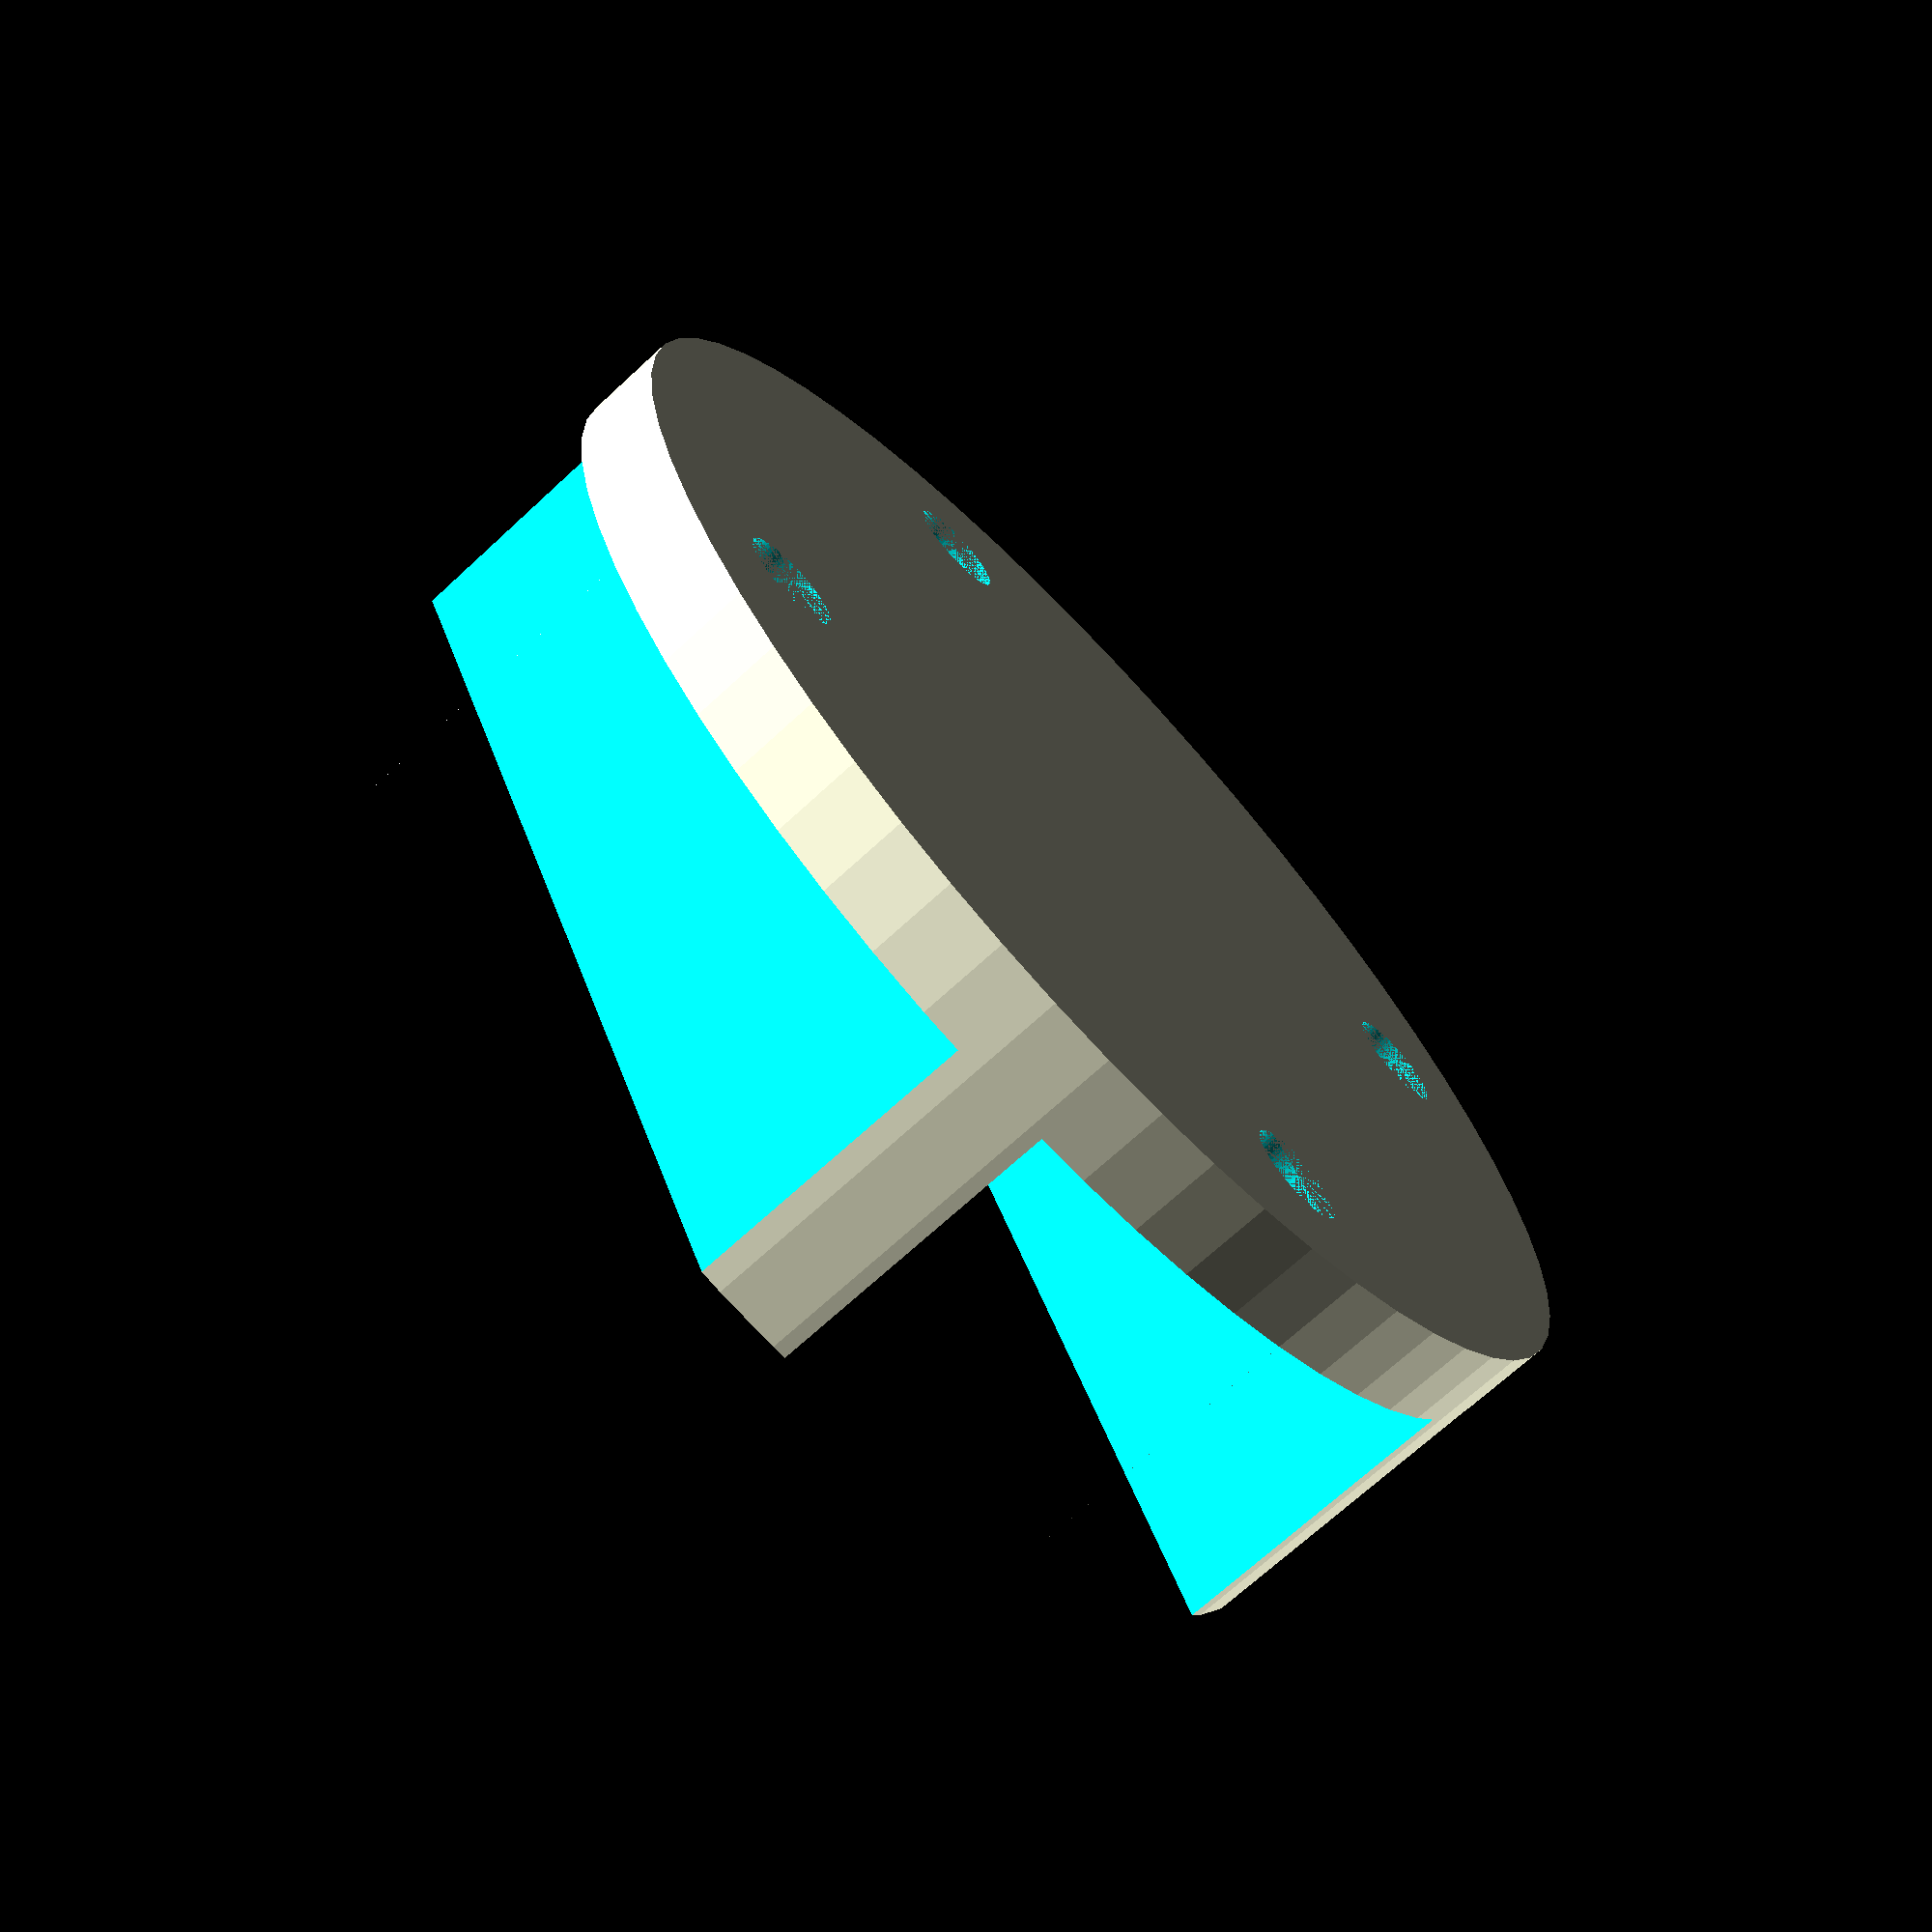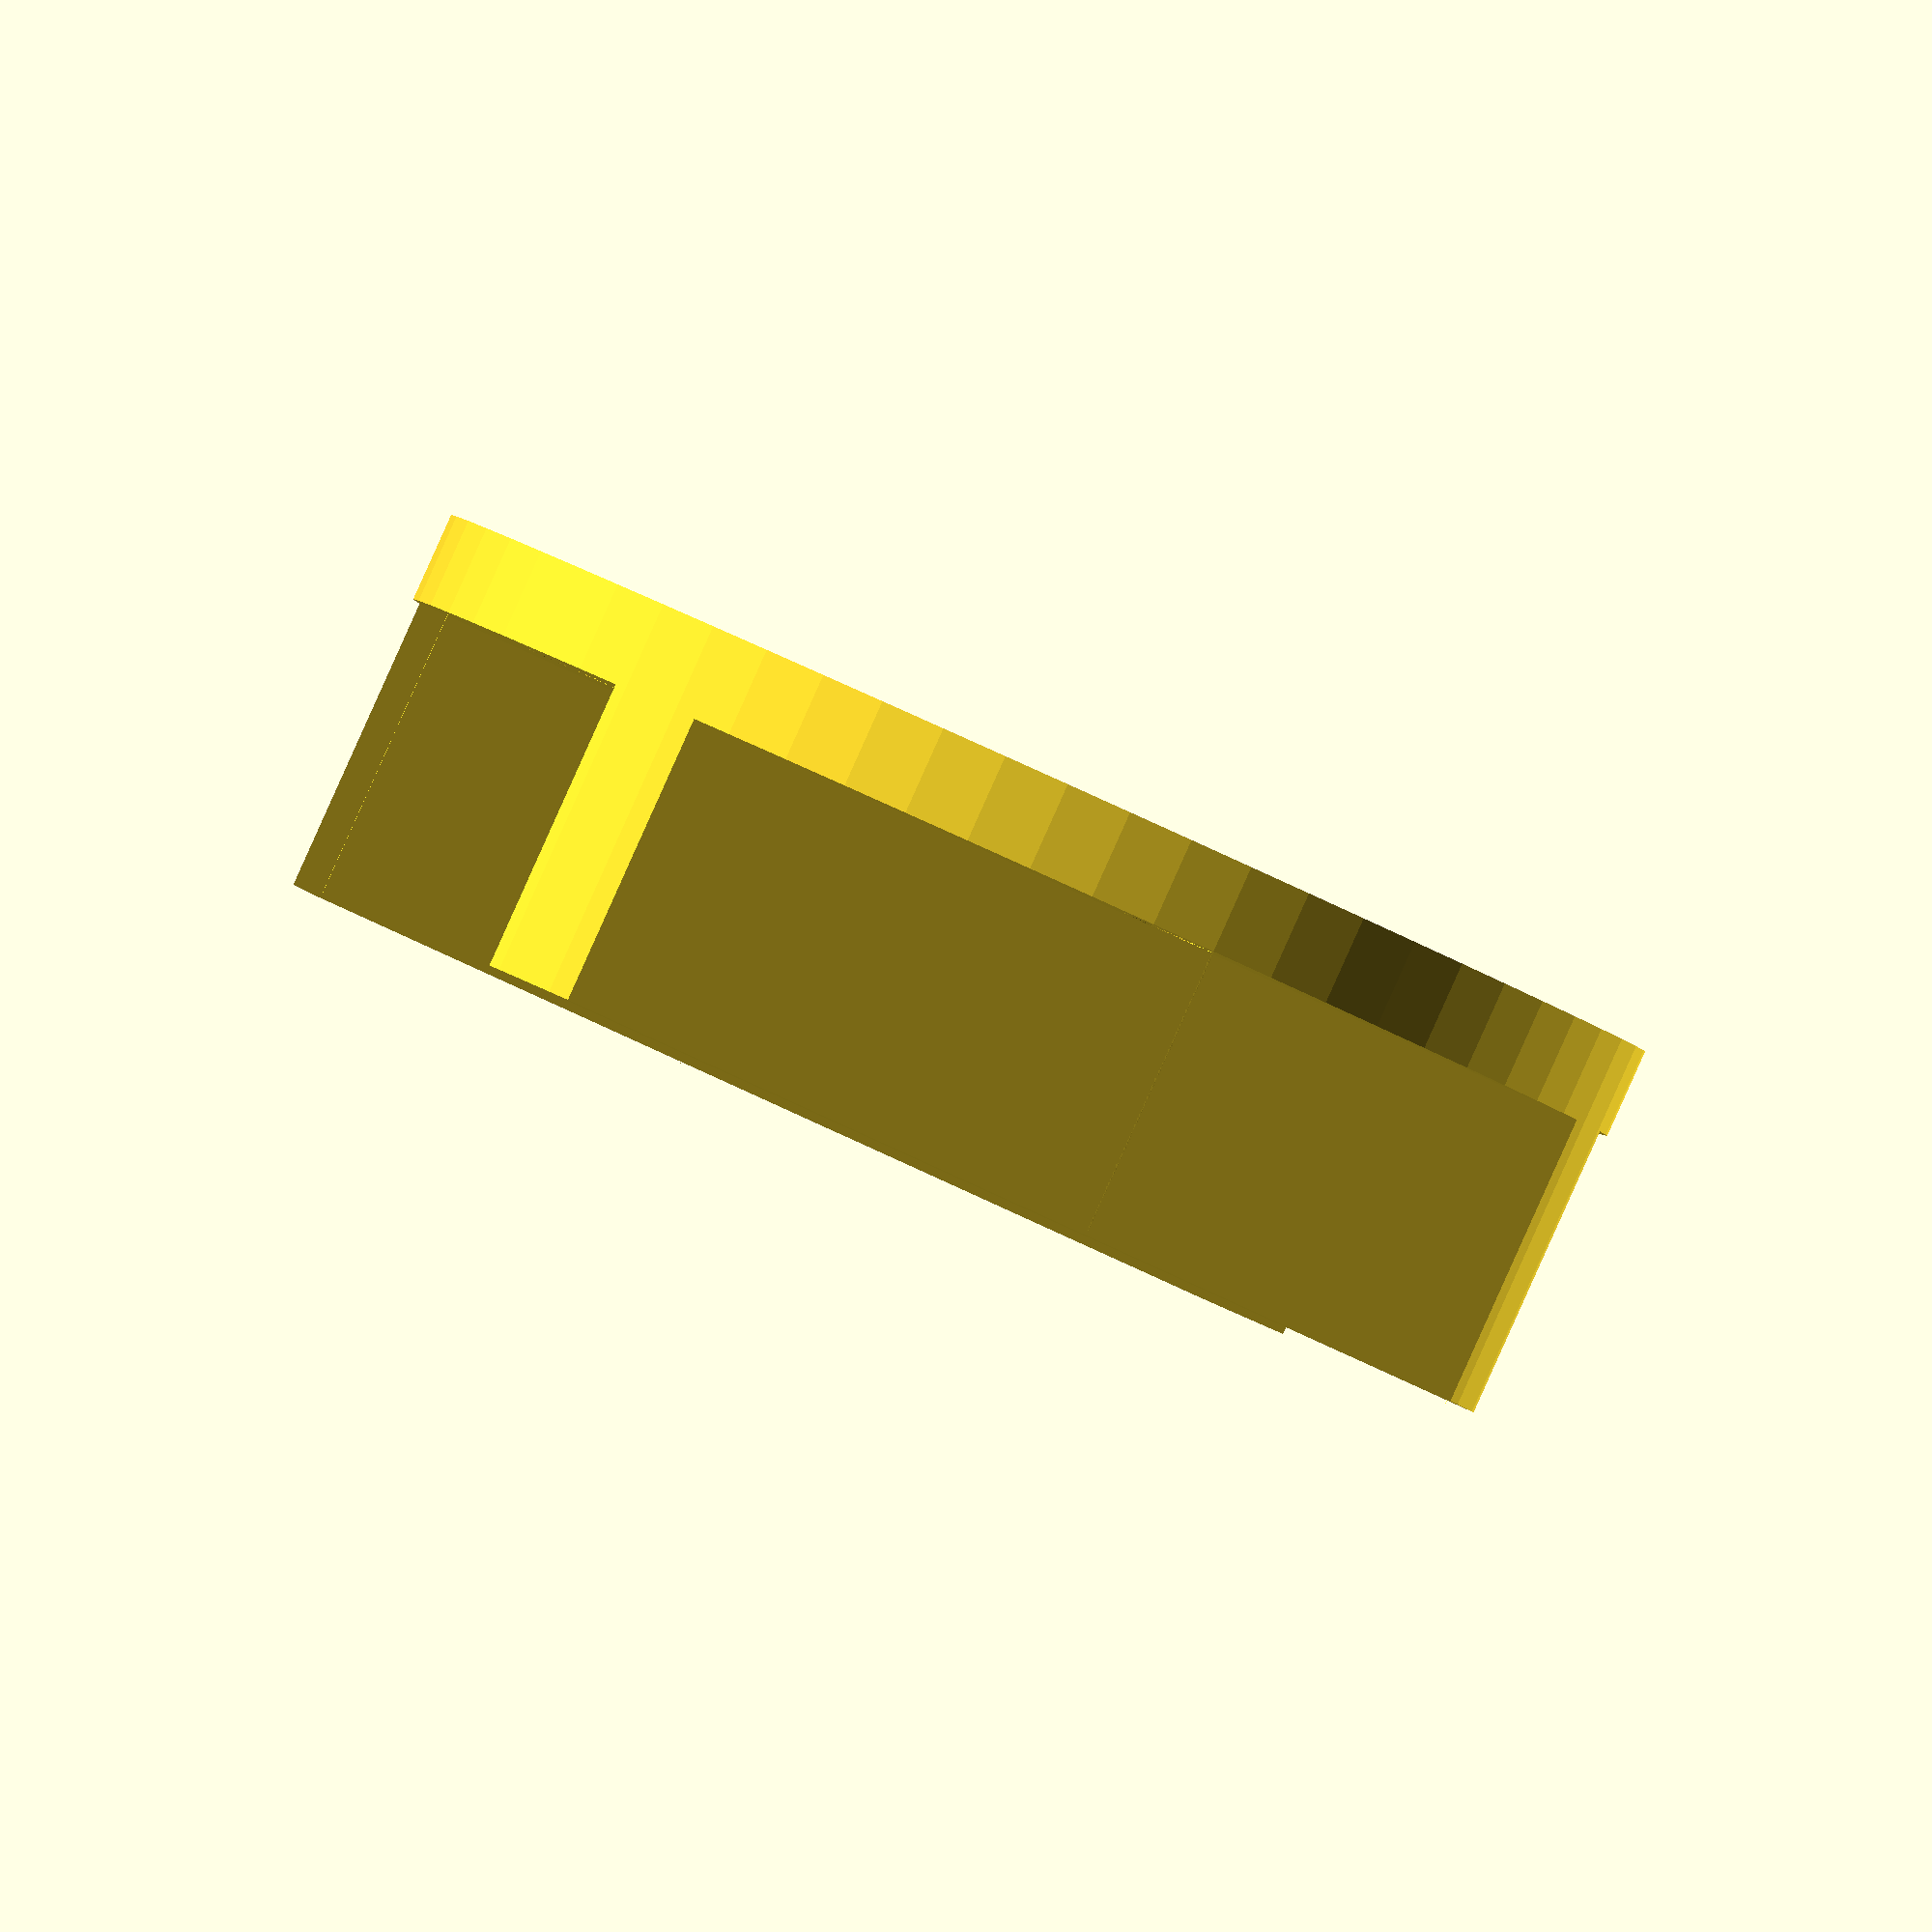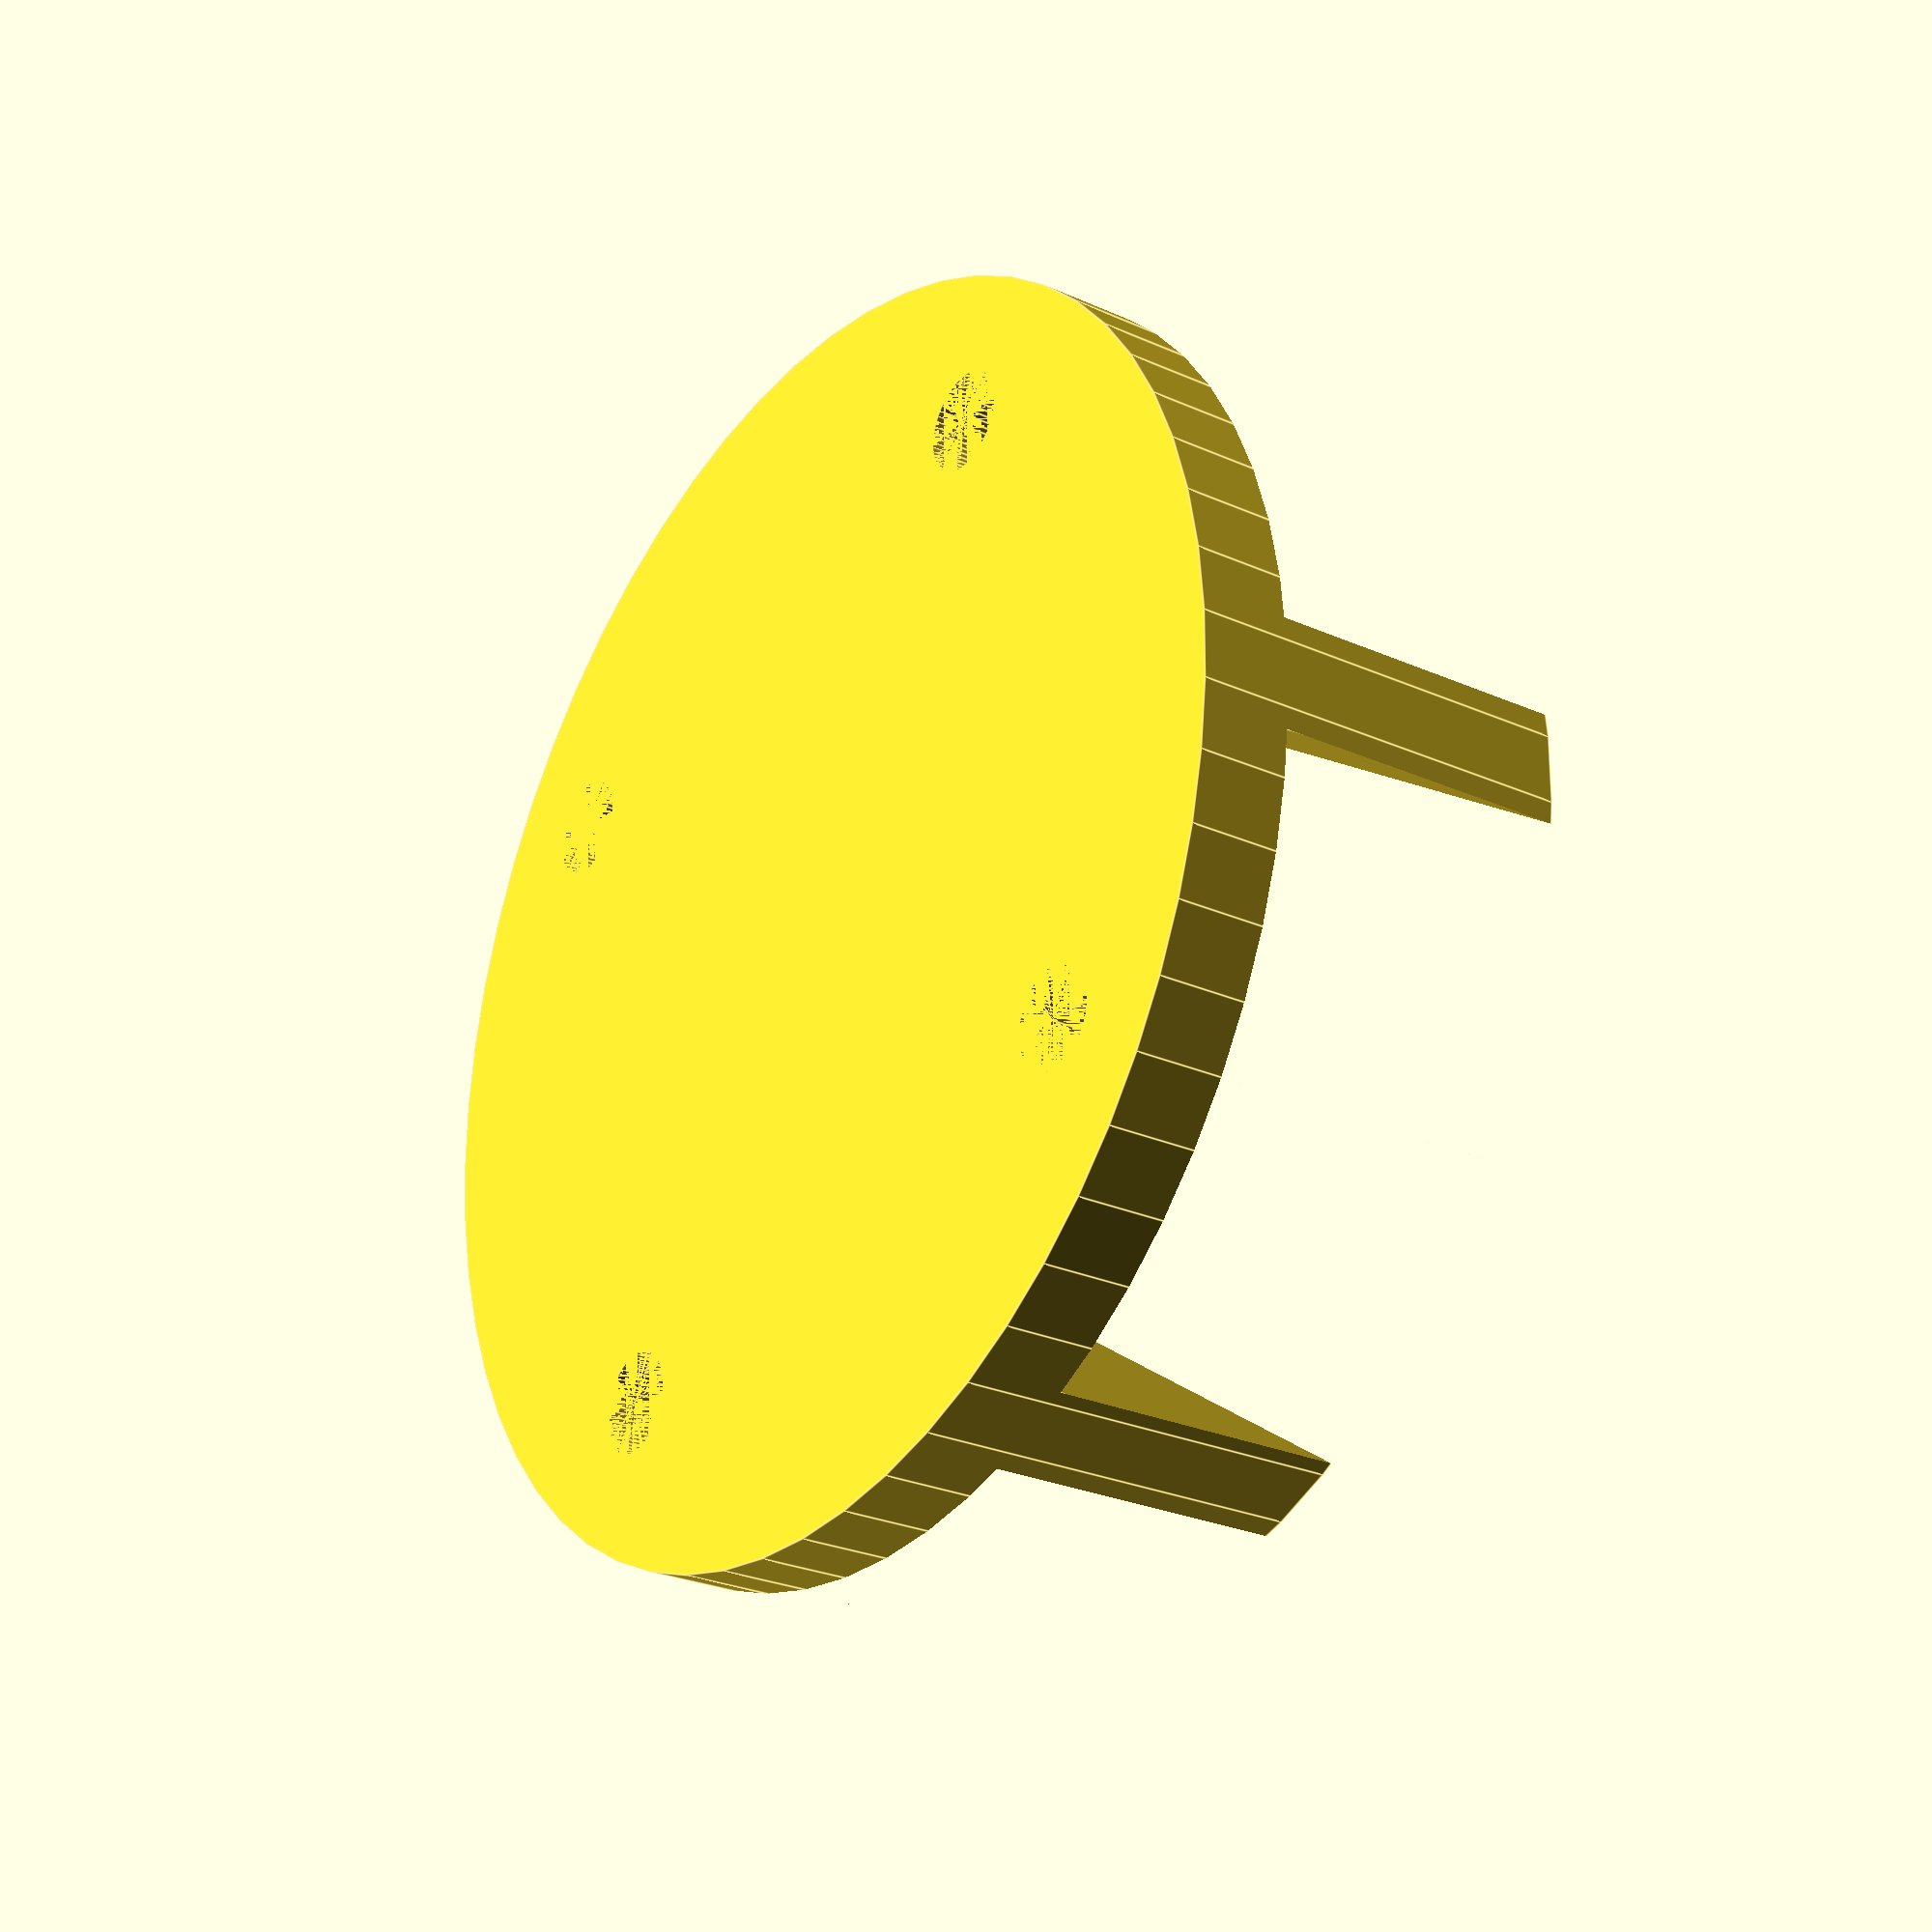
<openscad>
tube_thickness=20.2;
support_wall_thickness=3;
plate_diameter=42.5;
difference(){
cylinder(r=(plate_diameter/2),h=13,$fn=60);
translate([-10,-plate_diameter/2,3]) cube([tube_thickness,plate_diameter,20],centre=true);
translate([-(plate_diameter/2),-plate_diameter/2,3]) cube([((plate_diameter/2)-(tube_thickness/2+support_wall_thickness)),plate_diameter,20]);
translate([((plate_diameter/2)-((plate_diameter/2)-(tube_thickness/2+support_wall_thickness))),-plate_diameter/2,3]) cube([((plate_diameter/2)-(tube_thickness/2+support_wall_thickness)),plate_diameter,20]);
//mounting holes //
translate([0,-(42.5/2)+4.8,0]) cylinder(r=1.7,h=3,$fn=60);
translate([0,(42.5/2)-4.8,0]) cylinder(r=1.7,h=3,$fn=60);
translate([-(42.5/2)+4.8,0,0]) cylinder(r=1.7,h=3,$fn=60);
translate([(42.5/2)-4.8,0,0]) cylinder(r=1.7,h=3,$fn=60);
}


</openscad>
<views>
elev=69.2 azim=27.0 roll=132.9 proj=p view=wireframe
elev=270.7 azim=289.9 roll=24.2 proj=o view=solid
elev=206.7 azim=236.2 roll=304.9 proj=p view=edges
</views>
